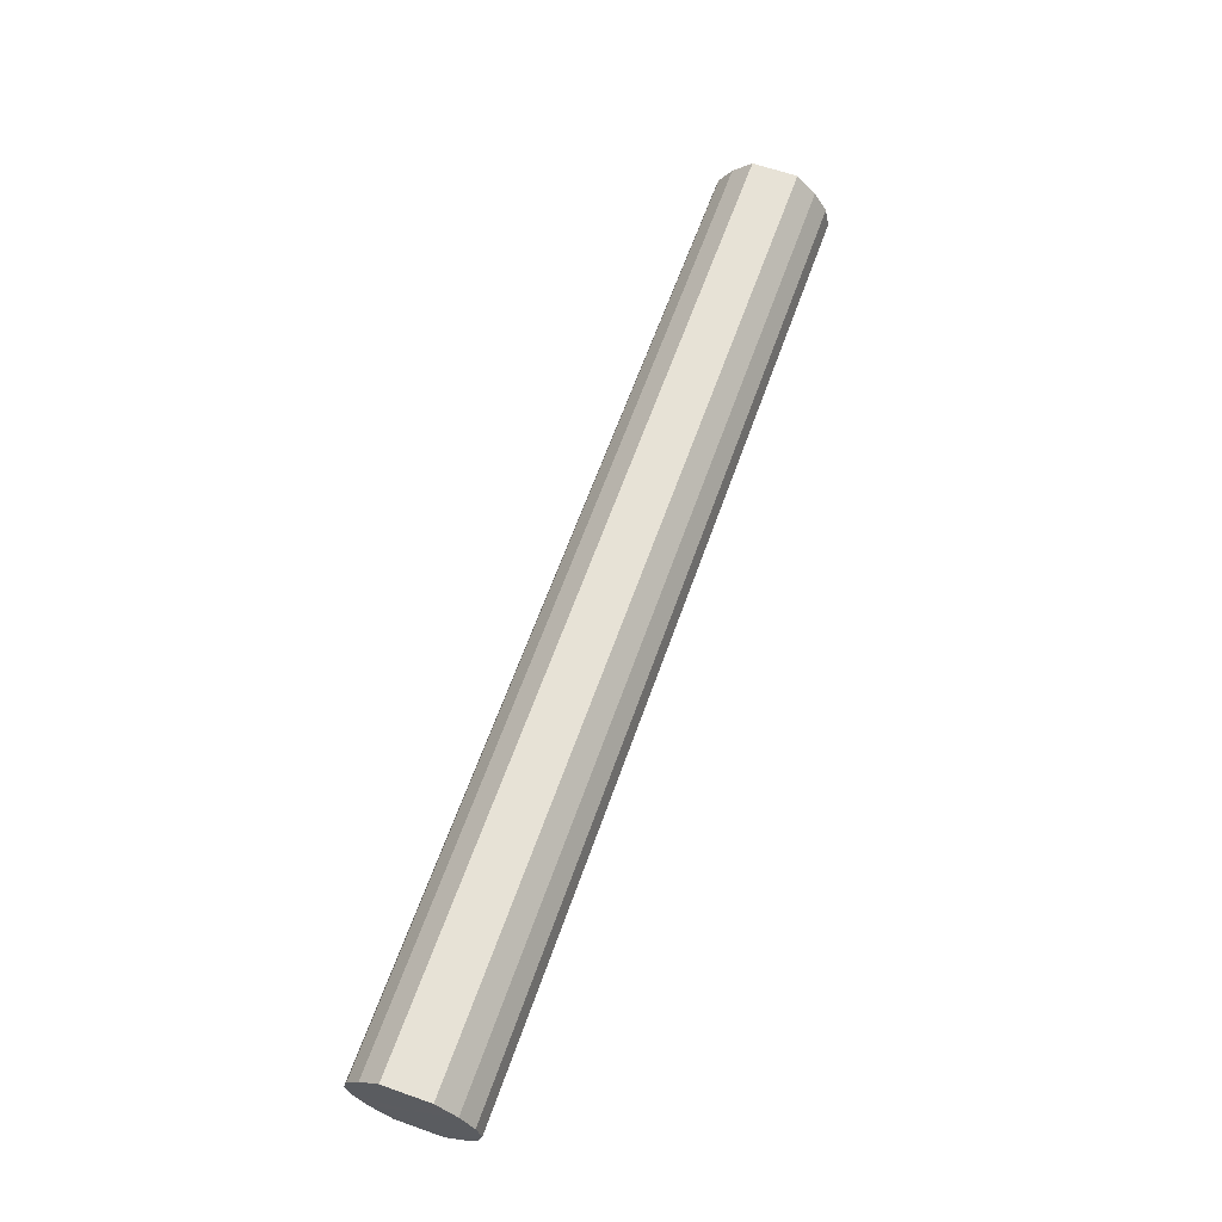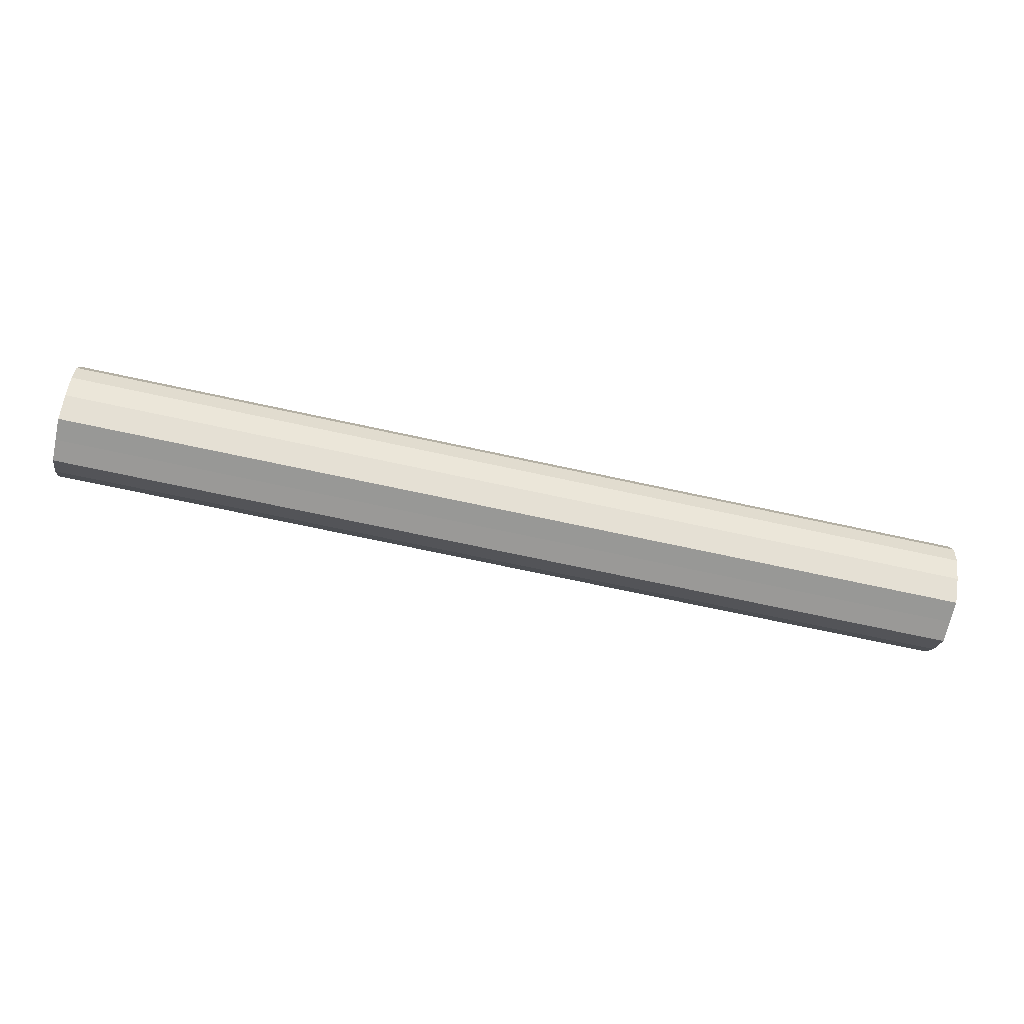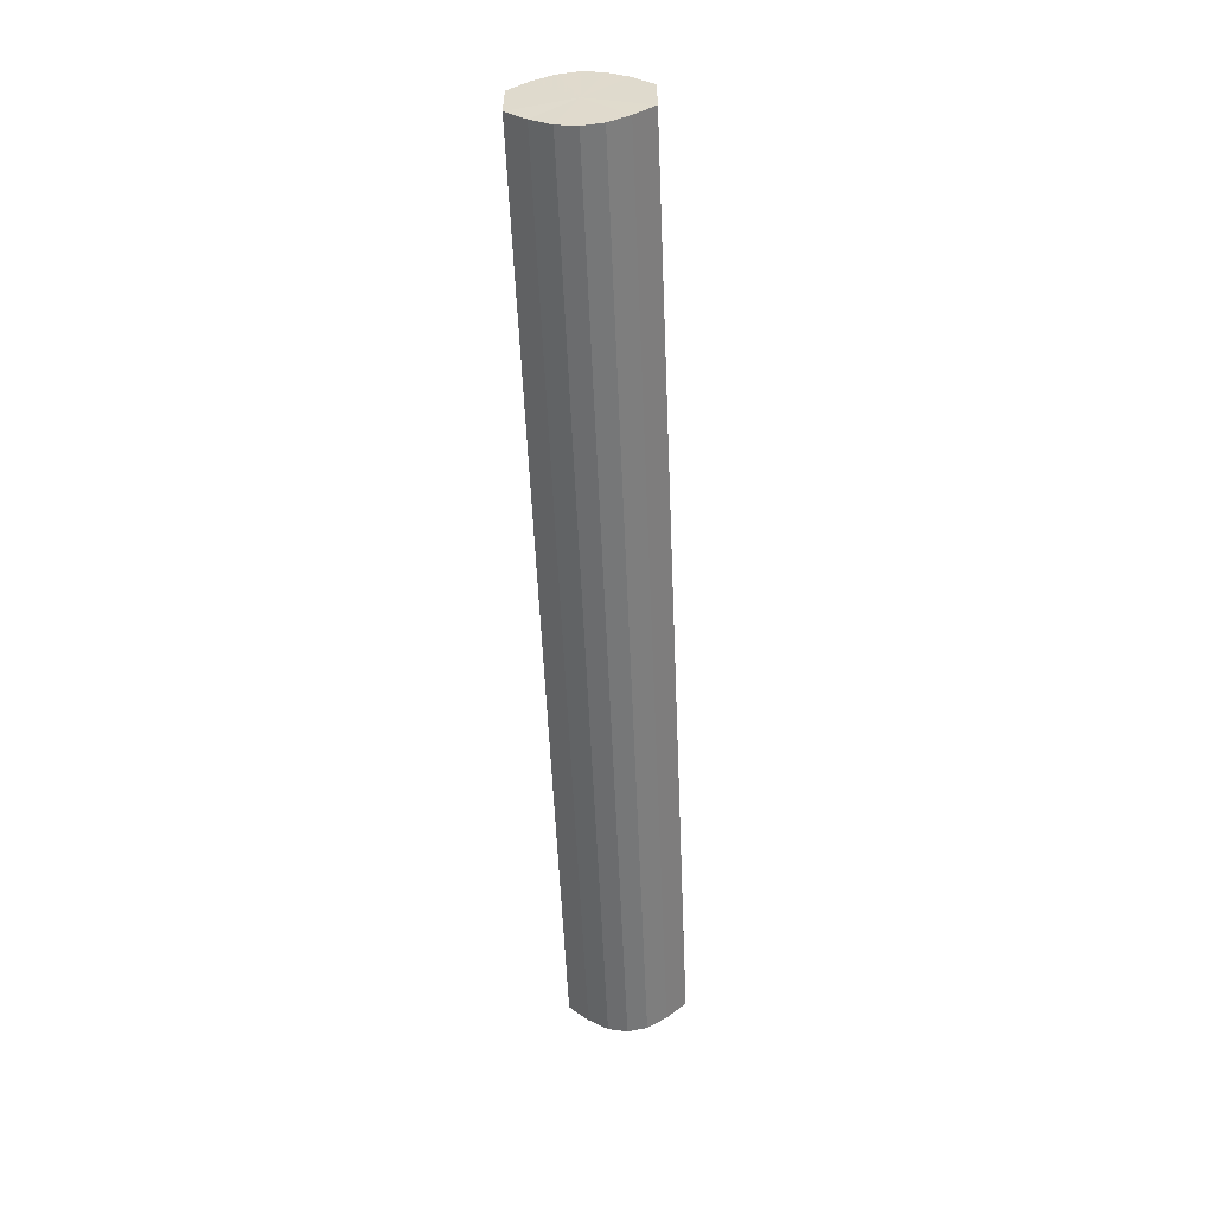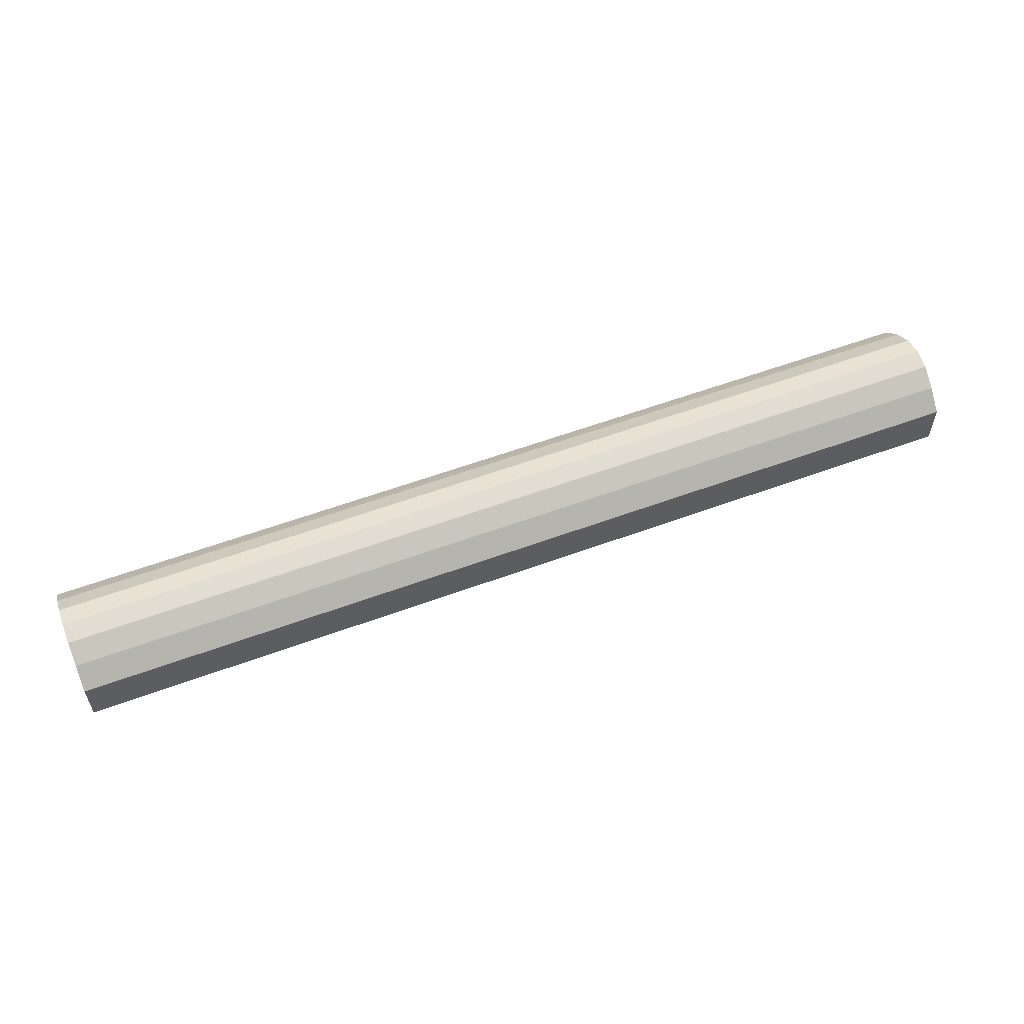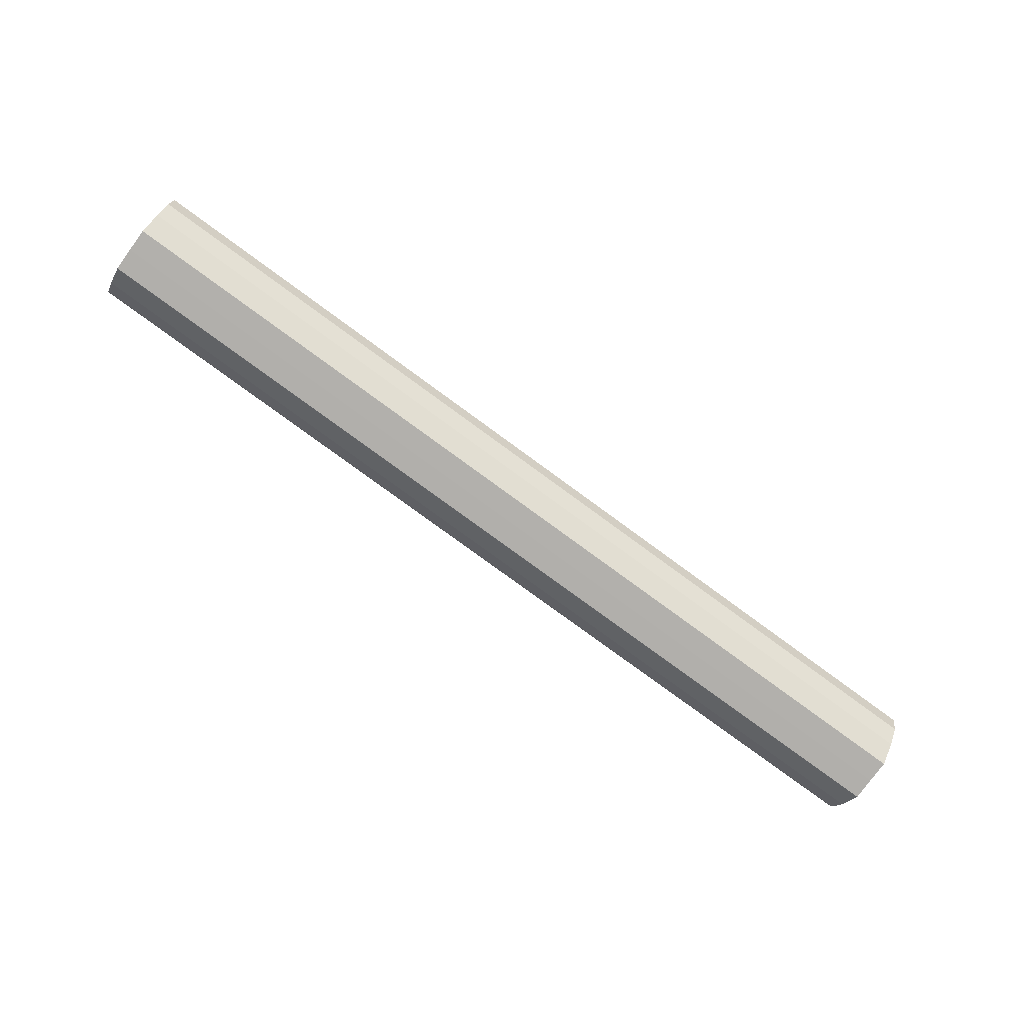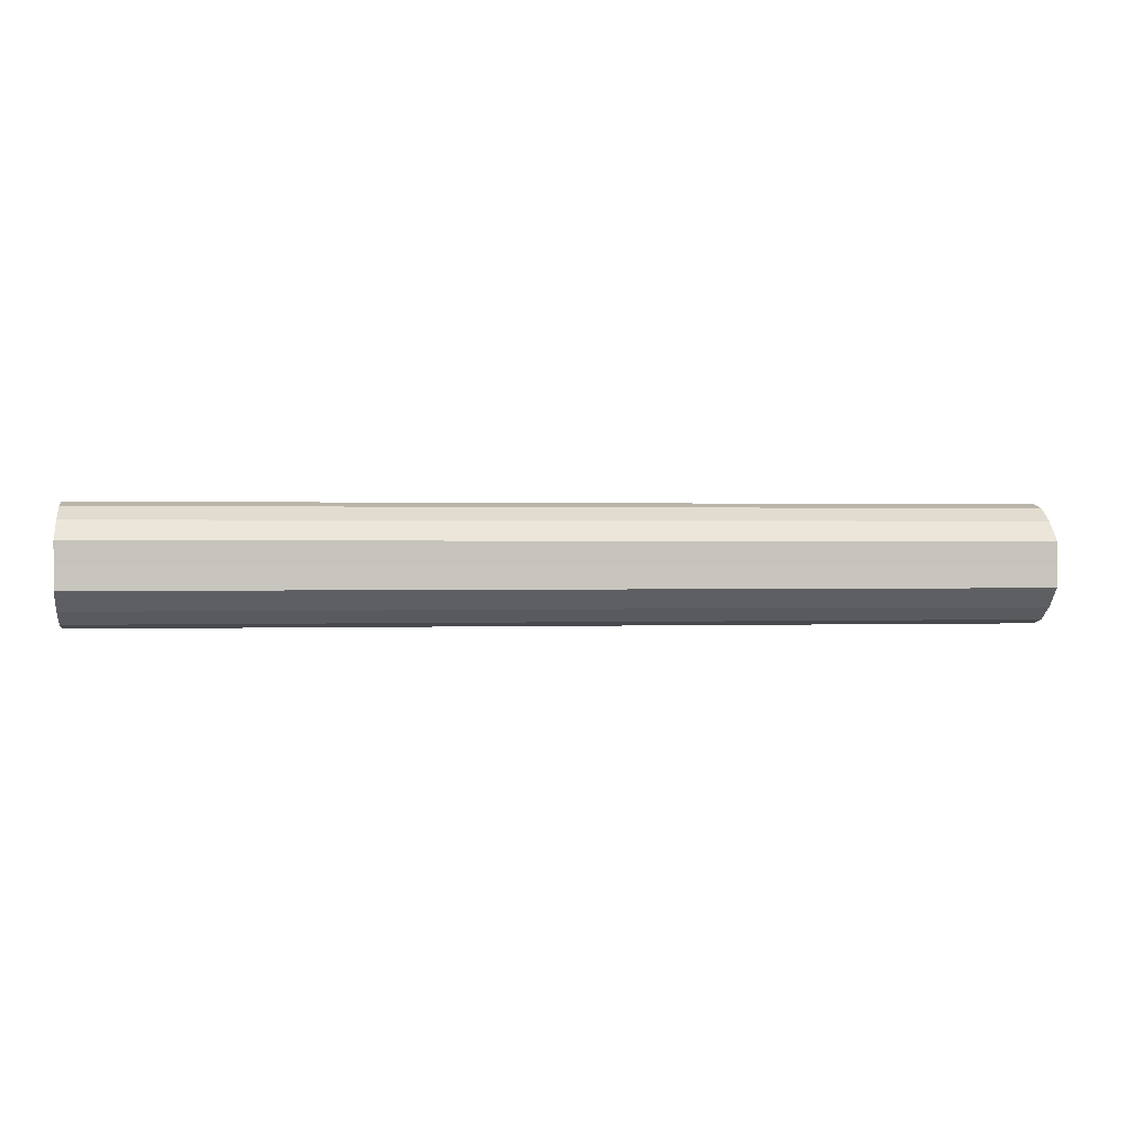
<metadata>
{"format":"obj","ext":"obj","renderer":"f3d","projection":"perspective","resolution":1024,"background":"white","views":[{"elev":63.4,"azim":-70.5,"up":"+Y"},{"elev":-68.7,"azim":-12.4,"up":"+Y"},{"elev":-56.1,"azim":-87.5,"up":"+Z"},{"elev":57.0,"azim":158.9,"up":"+Z"},{"elev":-78.6,"azim":143.8,"up":"+Y"},{"elev":0.6,"azim":-7.8,"up":"+Z"}]}
</metadata>
<code>
o 18452
v 2211 1867 7.944
v 2211 1867 7.942
v 2212 1867 7.944
v 2211 1867 7.935
v 2212 1867 7.942
v 2211 1868 7.942
v 2212 1868 7.942
v 2211 1867 7.925
v 2212 1867 7.935
v 2211 1868 7.935
v 2212 1868 7.935
v 2211 1867 7.914
v 2212 1867 7.925
v 2211 1868 7.925
v 2212 1868 7.925
v 2211 1867 7.902
v 2212 1867 7.914
v 2211 1868 7.914
v 2212 1868 7.914
v 2211 1867 7.892
v 2212 1867 7.902
v 2211 1868 7.902
v 2212 1868 7.902
v 2211 1867 7.886
v 2212 1867 7.892
v 2211 1868 7.892
v 2212 1868 7.892
v 2211 1867 7.884
v 2212 1867 7.886
v 2211 1868 7.886
v 2212 1868 7.886
v 2212 1867 7.884
v 2212 1867 7.944
v 2211 1867 7.942
v 2212 1867 7.942
v 2211 1867 7.935
v 2212 1867 7.935
v 2212 1868 7.942
v 2211 1867 7.944
v 2212 1868 7.935
v 2211 1868 7.942
v 2211 1867 7.925
v 2212 1867 7.925
v 2212 1868 7.925
v 2211 1868 7.935
v 2212 1868 7.914
v 2211 1868 7.925
v 2211 1867 7.914
v 2212 1867 7.914
v 2212 1868 7.902
v 2211 1868 7.914
v 2212 1868 7.892
v 2211 1868 7.902
v 2211 1867 7.902
v 2212 1867 7.902
v 2212 1868 7.886
v 2211 1868 7.892
v 2212 1867 7.884
v 2211 1868 7.886
v 2211 1867 7.892
v 2212 1867 7.892
v 2212 1867 7.886
v 2211 1867 7.884
v 2211 1867 7.886
v 2211 1867 7.914
v 2211 1867 7.942
v 2211 1867 7.944
v 2211 1867 7.935
v 2211 1868 7.942
v 2211 1867 7.925
v 2211 1868 7.935
v 2211 1867 7.914
v 2211 1868 7.925
v 2211 1867 7.902
v 2211 1868 7.914
v 2211 1867 7.892
v 2211 1868 7.902
v 2211 1867 7.886
v 2211 1868 7.892
v 2211 1867 7.884
v 2211 1868 7.886
v 2212 1867 7.914
v 2212 1867 7.944
v 2212 1867 7.942
v 2212 1868 7.942
v 2212 1867 7.935
v 2212 1868 7.935
v 2212 1867 7.925
v 2212 1868 7.925
v 2212 1867 7.914
v 2212 1868 7.914
v 2212 1867 7.902
v 2212 1868 7.902
v 2212 1867 7.892
v 2212 1868 7.892
v 2212 1867 7.886
v 2212 1868 7.886
v 2212 1867 7.884
f 1 2 3
f 2 4 5
f 6 1 7
f 4 8 9
f 10 6 11
f 8 12 13
f 14 10 15
f 12 16 17
f 18 14 19
f 16 20 21
f 22 18 23
f 20 24 25
f 26 22 27
f 24 28 29
f 30 26 31
f 28 30 32
f 33 34 35
f 35 36 37
f 38 39 33
f 40 41 38
f 37 42 43
f 44 45 40
f 46 47 44
f 43 48 49
f 50 51 46
f 52 53 50
f 49 54 55
f 56 57 52
f 58 59 56
f 55 60 61
f 62 63 58
f 61 64 62
f 65 66 67
f 65 68 66
f 65 67 69
f 65 70 68
f 65 69 71
f 65 72 70
f 65 71 73
f 65 74 72
f 65 73 75
f 65 76 74
f 65 75 77
f 65 78 76
f 65 77 79
f 65 80 78
f 65 79 81
f 65 81 80
f 82 83 84
f 82 85 83
f 82 84 86
f 82 87 85
f 82 86 88
f 82 89 87
f 82 88 90
f 82 91 89
f 82 90 92
f 82 93 91
f 82 92 94
f 82 95 93
f 82 94 96
f 82 97 95
f 82 96 98
f 82 98 97

</code>
